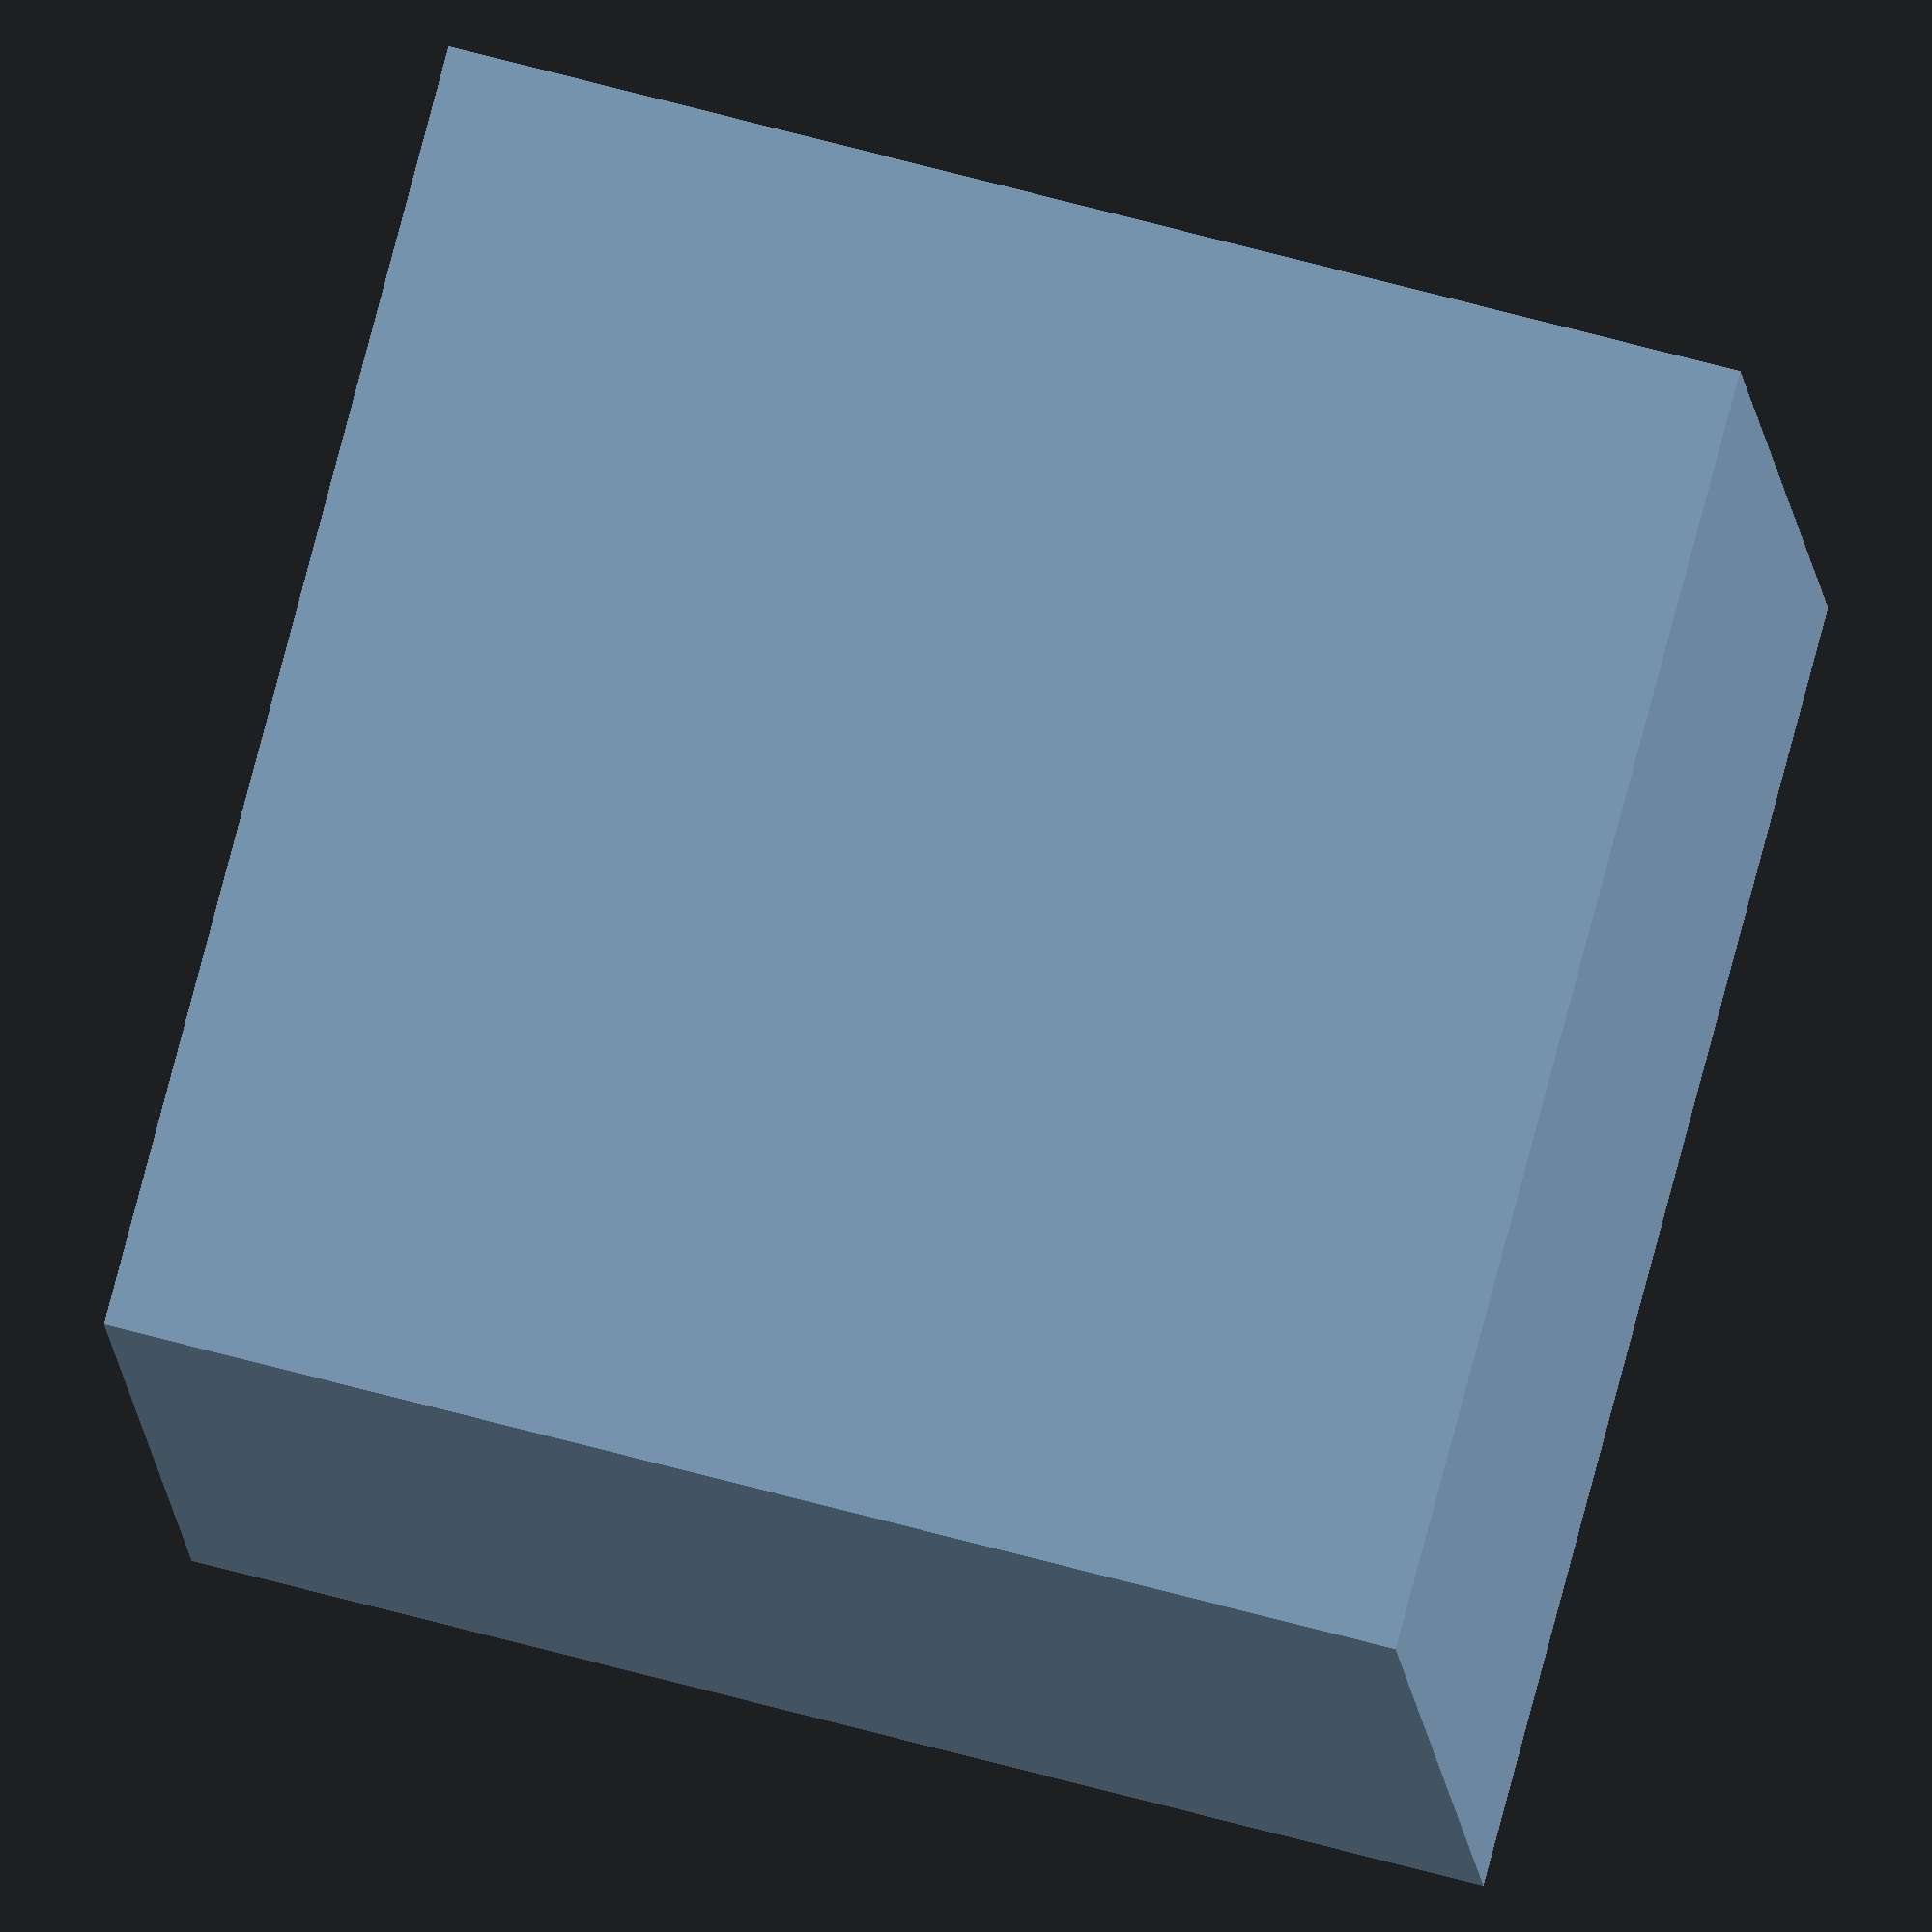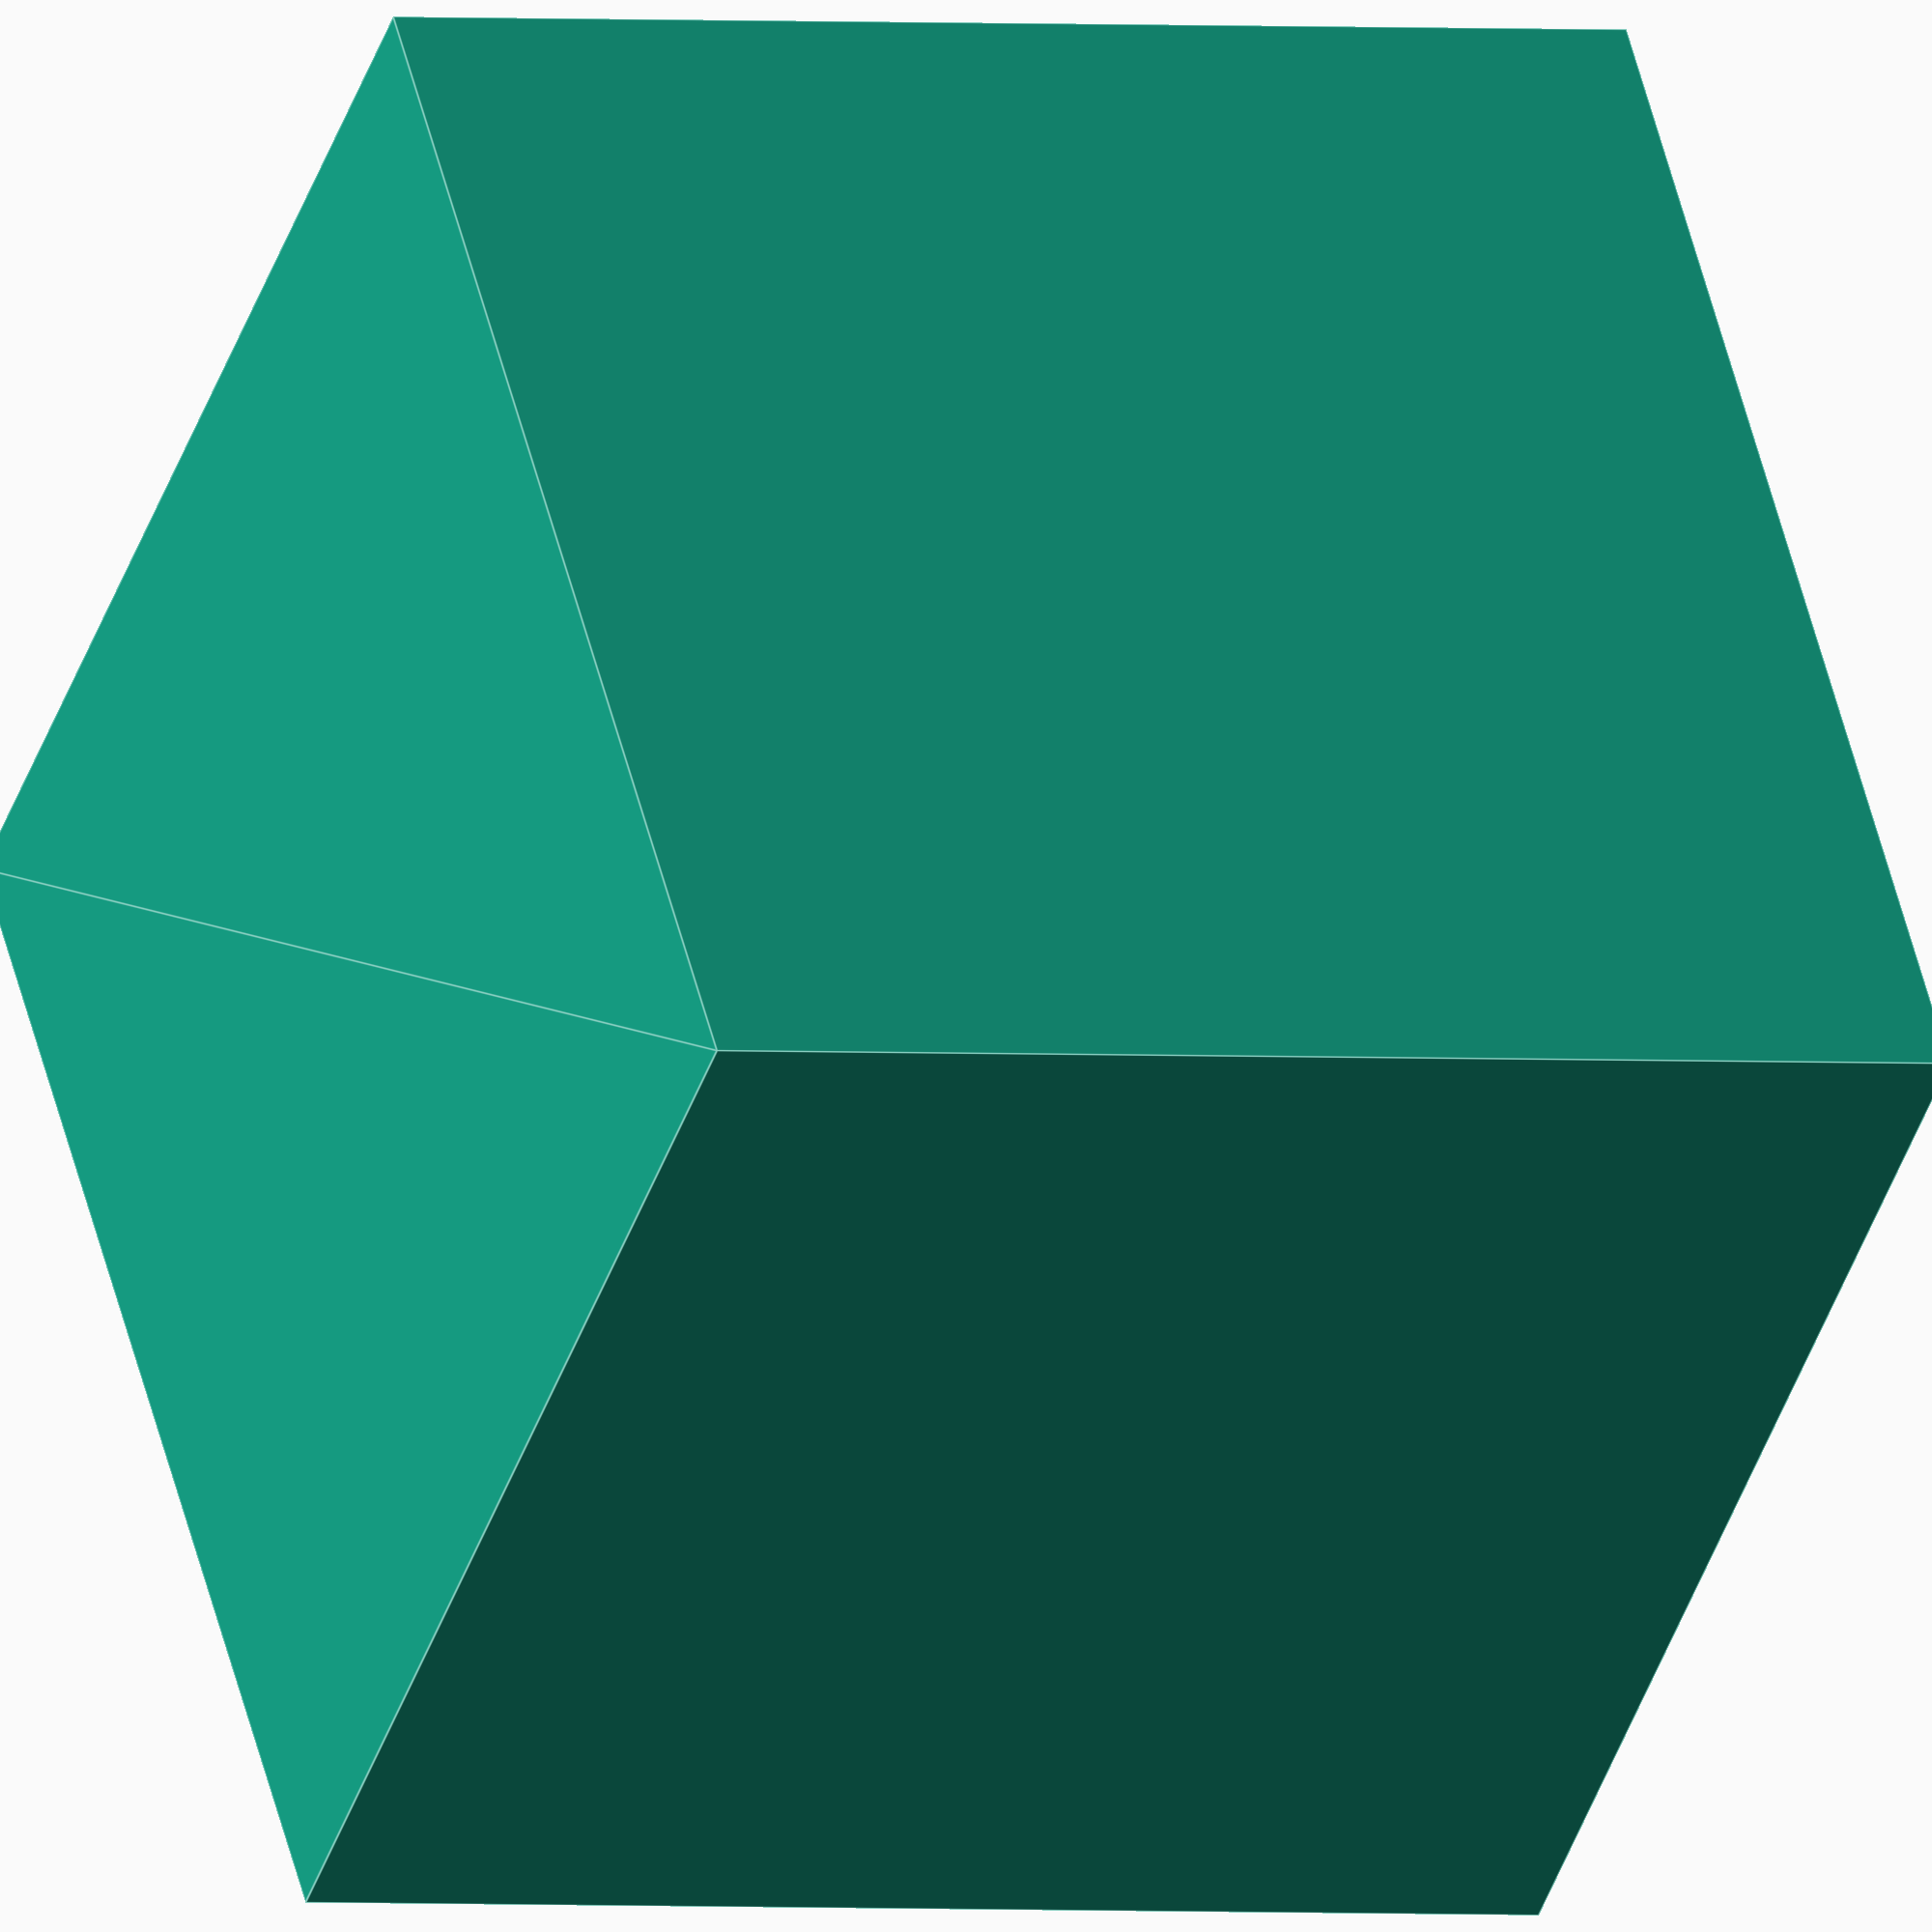
<openscad>
/* loudspeaker ___VENDOR__ __MODEL__ */
loudspeaker_number = __NUMBER__;
margin = __MARGIN__; /* mm */
loudspeaker_diameter = __DIAMETER__; /* mm */
internal_closed_box_volume = __SEALEDBOXVOLUME__; /* dm³ (Liter) */

internal_closed_box_width = loudspeaker_diameter + margin;  /* mm (x)*/
internal_closed_box_golden = max((loudspeaker_diameter + margin) * loudspeaker_number, 1.618 * internal_closed_box_width); /* mm (z)*/
internal_closed_box_alt = internal_closed_box_volume * 1000000 / (internal_closed_box_width * internal_closed_box_golden); /* mm (y)*/
internal_closed_box_height = max(internal_closed_box_golden, internal_closed_box_alt);
internal_closed_box_depth = min(internal_closed_box_golden, internal_closed_box_alt);

saw_thick = __SAWTHICK__; /* saw cut thick in mm */
wood_thick = __WOODTHICK__;  /* board thick in mm */

vertical_center = (internal_closed_box_height + (2 * wood_thick)) / 2;
horizontal_center = (internal_closed_box_width + (2 * wood_thick)) / 2;

module board(width, height) {
    square(size = [width, height], center = false);
}

module speaker(diam, x, y){
    translate([x, y, 0])
        circle($fn=360, d=diam, true);
}

module board_speaker(width, height, diam){
    difference() {
        board(width, height);
        for (i = [0:loudspeaker_number-1]) {
            speaker(diam, width / 2, margin + (diam / 2) + i * (diam + margin));
        }
    }
}

/* boards */
front_width = internal_closed_box_width + (2 * wood_thick); /* mm */
front_height = internal_closed_box_height + (2 * wood_thick); /* mm */
side_depth = internal_closed_box_depth; /* mm */
side_height = internal_closed_box_height; /* mm */
top_width = front_width; /* mm */
top_depth = side_depth; /* mm */

/* two times */
for (i = [0:1]) {
    translate([0, i*(max(front_height,front_width,side_depth,side_height) + saw_thick), 0]) {
        /* one board with speaker */
        translate([0, 0, 0])
            board_speaker(front_width, front_height, loudspeaker_diameter);

        /* one back board */
        translate([1 * (front_width + saw_thick), 0, 0])
            board(front_width, front_height);

        /* two side boards */
        for (j = [0:1]) {
            translate([2 * (front_width + saw_thick) + j * (side_depth + saw_thick), 0, 0])
                board(side_depth, side_height);
        }

        /* two top/bottom boards */
        for (j = [0:1]) {
            translate([j * (top_width + saw_thick) + (2 * (side_depth + saw_thick)) + (2 * (front_width + saw_thick)), 0, 0])
                board(top_width, top_depth);
        }
    }
}

internal_ported_box_volume = __PORTEDBOXVOLUME__; /* dm³ (Liter) */
ported_box_port_number = __PORTEDBOXPORTNUMBER__;
ported_box_port_slot_activated = __PORTEDBOXPORTSLOTACTIVATED__;
ported_box_port_slot_width = __PORTEDBOXPORTSLOTWIDTH__; /* mm */
ported_box_port_slot_height = __PORTEDBOXPORTSLOTHEIGHT__; /* mm */
ported_box_port_diameter = __PORTEDBOXPORTDIAMETER__; /* mm */
ported_box_port_length = __PORTEDBOXPORTLENGTH__; /* mm */

internal_ported_box_width = internal_closed_box_width;  /* mm (x)*/
internal_ported_box_height = internal_closed_box_height; /* mm (z) */
internal_ported_box_depth = internal_ported_box_volume * 1000000 / (internal_ported_box_width * internal_ported_box_height); /* mm (y)*/

module port(diam, slot, width, height, x, y)
{
    if (slot == true) {
        translate([x, y, 0]) {
            square(size = [width, height], center = false);
        }
    } else {
        translate([x, y, 0]) {
            circle($fn=360, d=diam, true);
        }
    }
}

module board_port(width, height, diam){
    difference() {
        board(width, height);

        /* calculate ports distribition */
        port_placing = (internal_ported_box_width + (2 * wood_thick)) / (ported_box_port_number + 1);
        for (i = [1:ported_box_port_number]) {
            if (ported_box_port_slot_activated == false) {
                /* circular ports, center is used */
                port(ported_box_port_diameter, ported_box_port_slot_activated, ported_box_port_slot_width, ported_box_port_slot_height, i * port_placing, wood_thick + margin + ported_box_port_diameter / 2);
            } else {
                /* slot ports, left corner is used */
                port(ported_box_port_diameter, ported_box_port_slot_activated, ported_box_port_slot_width, ported_box_port_slot_height, (i * port_placing) - (ported_box_port_slot_width / 2),wood_thick);
            }
        }
    }
}

/* boards */
ported_front_width = front_width; /* mm */
ported_front_height = front_height; /* mm */
ported_side_depth = internal_ported_box_depth; /* mm */
ported_side_height = internal_ported_box_height; /* mm */
ported_top_width = front_width; /* mm */
ported_top_depth = ported_side_depth; /* mm */

/* two times */
if (true) {
    for (i = [2:3]) {
        translate([0, i*(max(front_height,front_width,side_depth,side_height) + saw_thick), 0]) {
            /* one board with port */
            translate([0, 0, 0])
                board_port(ported_front_width, ported_front_height, ported_box_port_diameter);

            /* two side boards */
            for (j = [0:1]) {
                translate([2 * (front_width + saw_thick) + j * (side_depth + saw_thick), 0, 0])
                    board(ported_side_depth, ported_side_height);
            }

            /* two top/bottom boards */
            for (j = [0:1]) {
                translate([j * (top_width + saw_thick) + (2 * (side_depth + saw_thick)) + (2 * (front_width + saw_thick)), 0, 0])
                    board(ported_top_width, ported_top_depth);
            }
        }
    }
}

</openscad>
<views>
elev=294.0 azim=345.7 roll=285.4 proj=o view=wireframe
elev=181.4 azim=128.2 roll=293.0 proj=o view=edges
</views>
